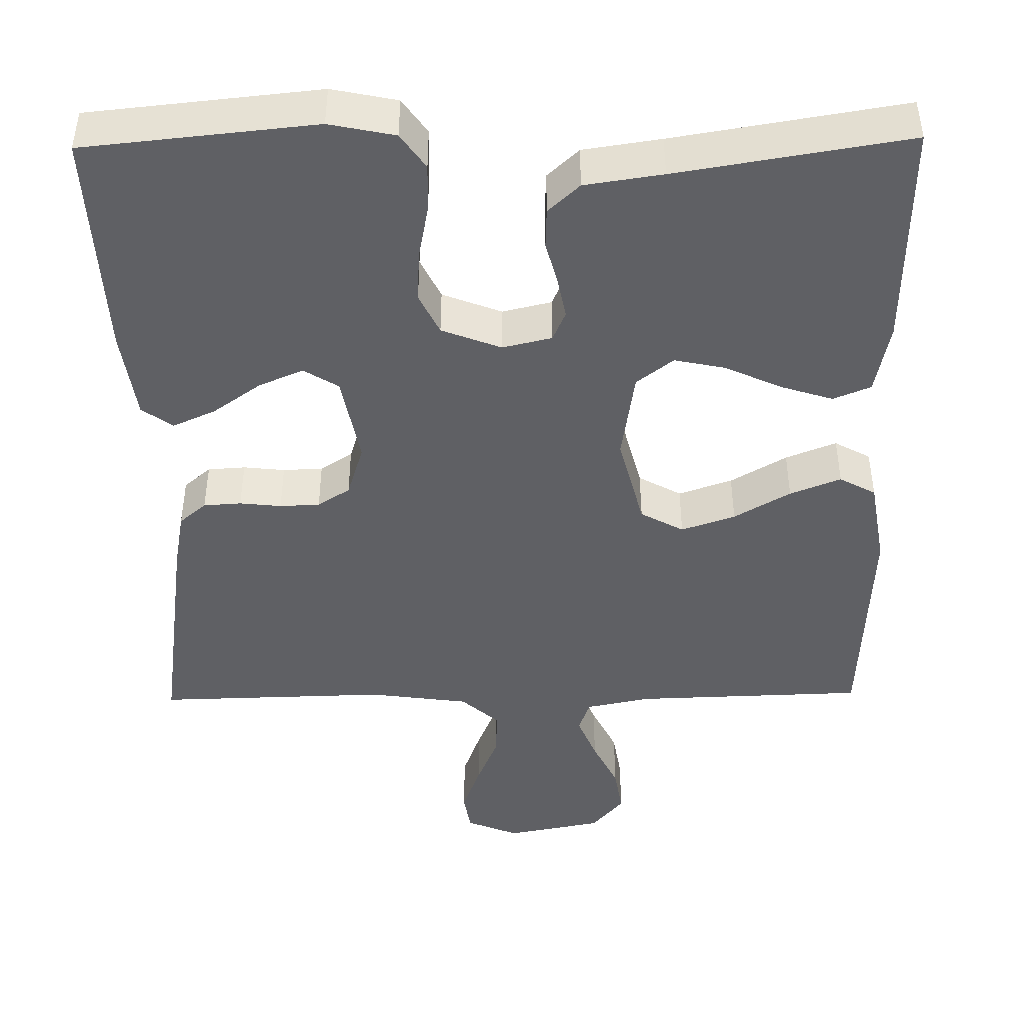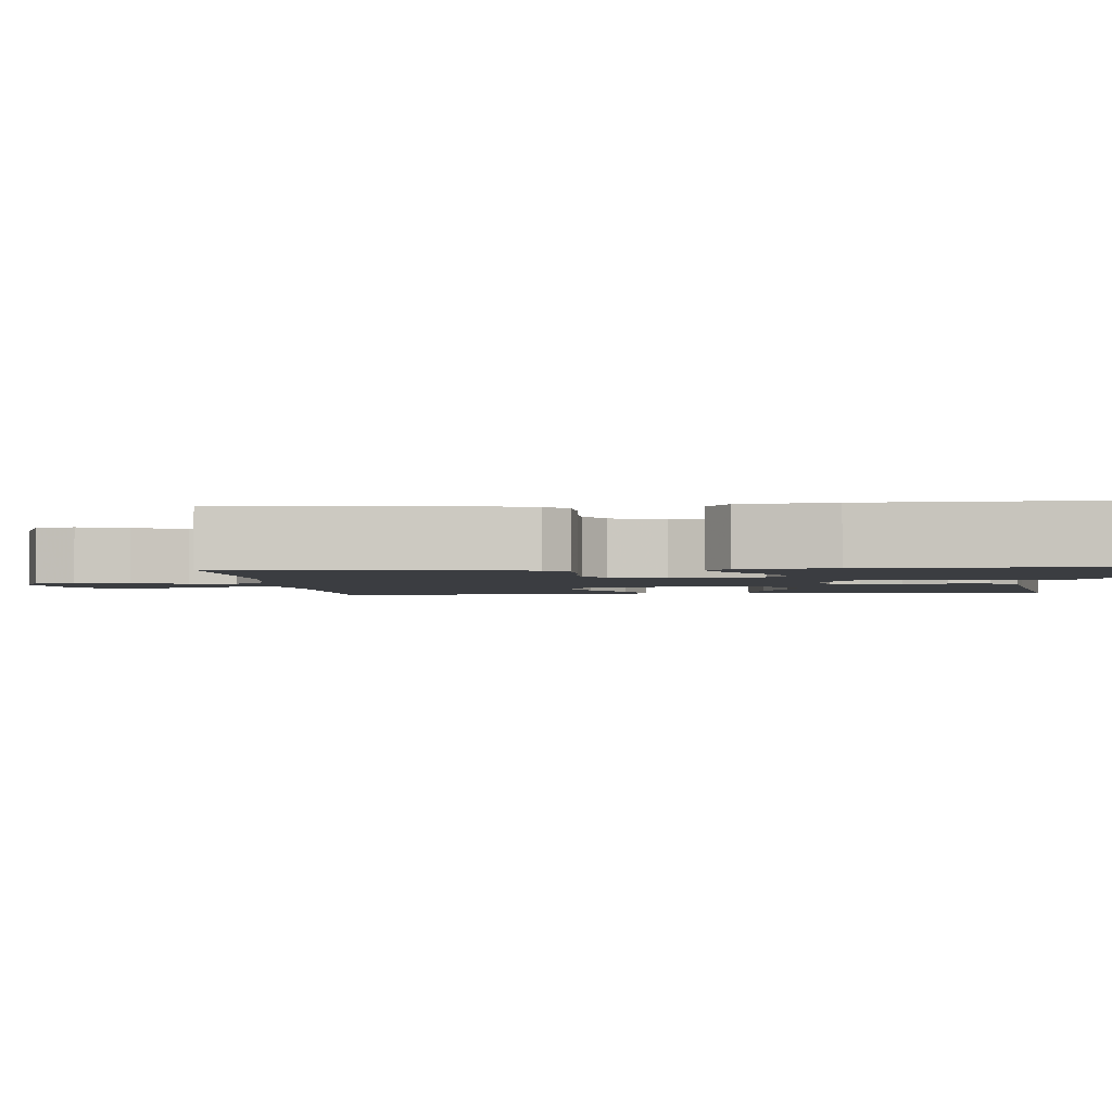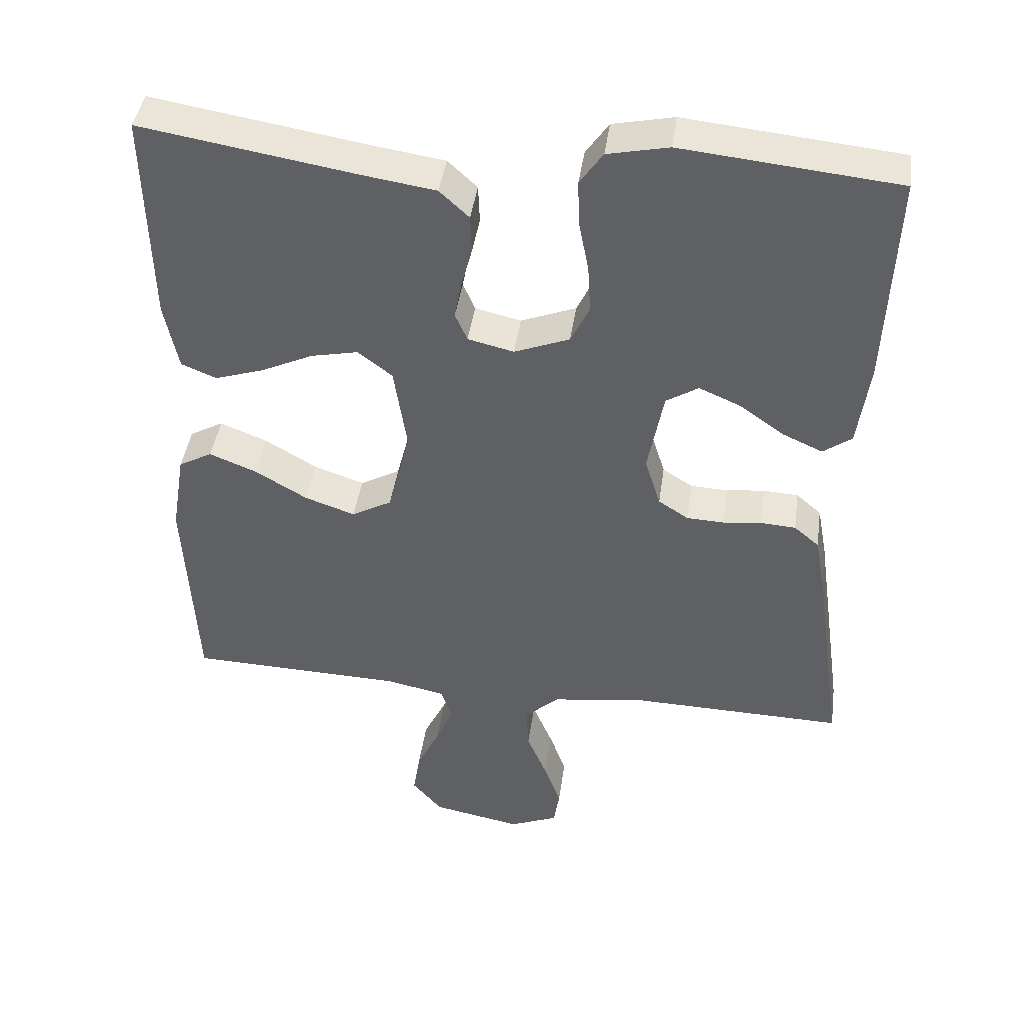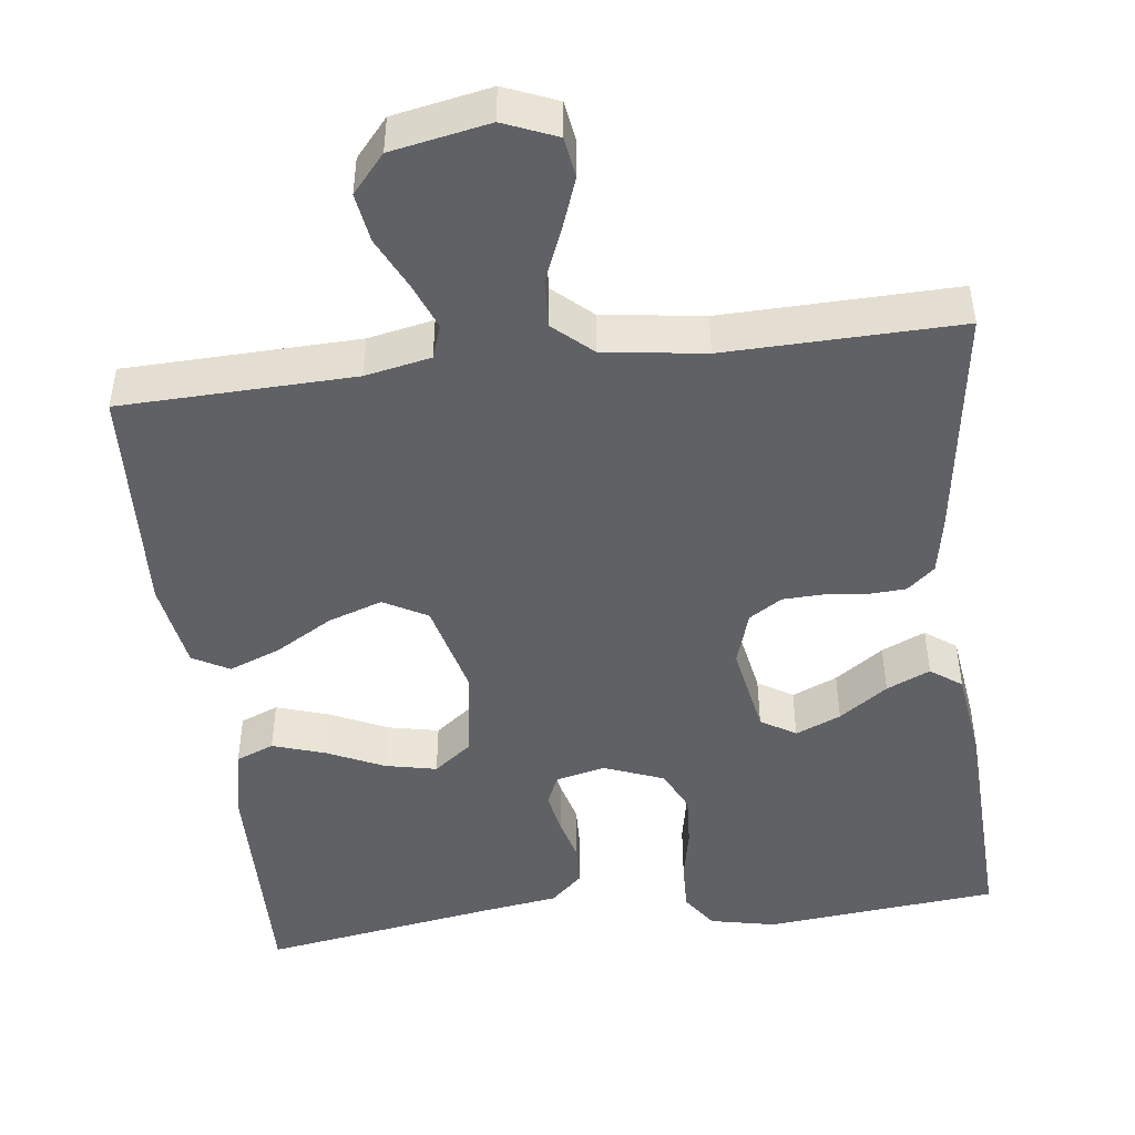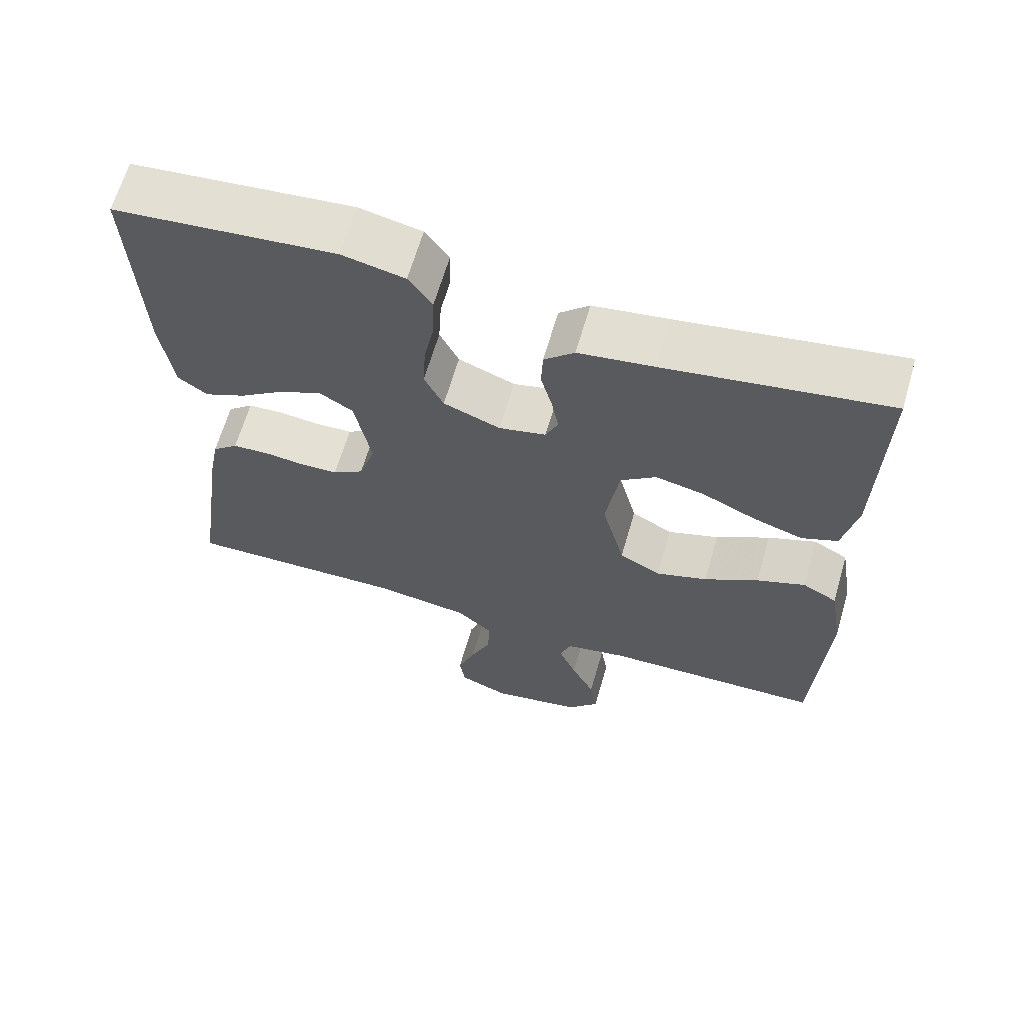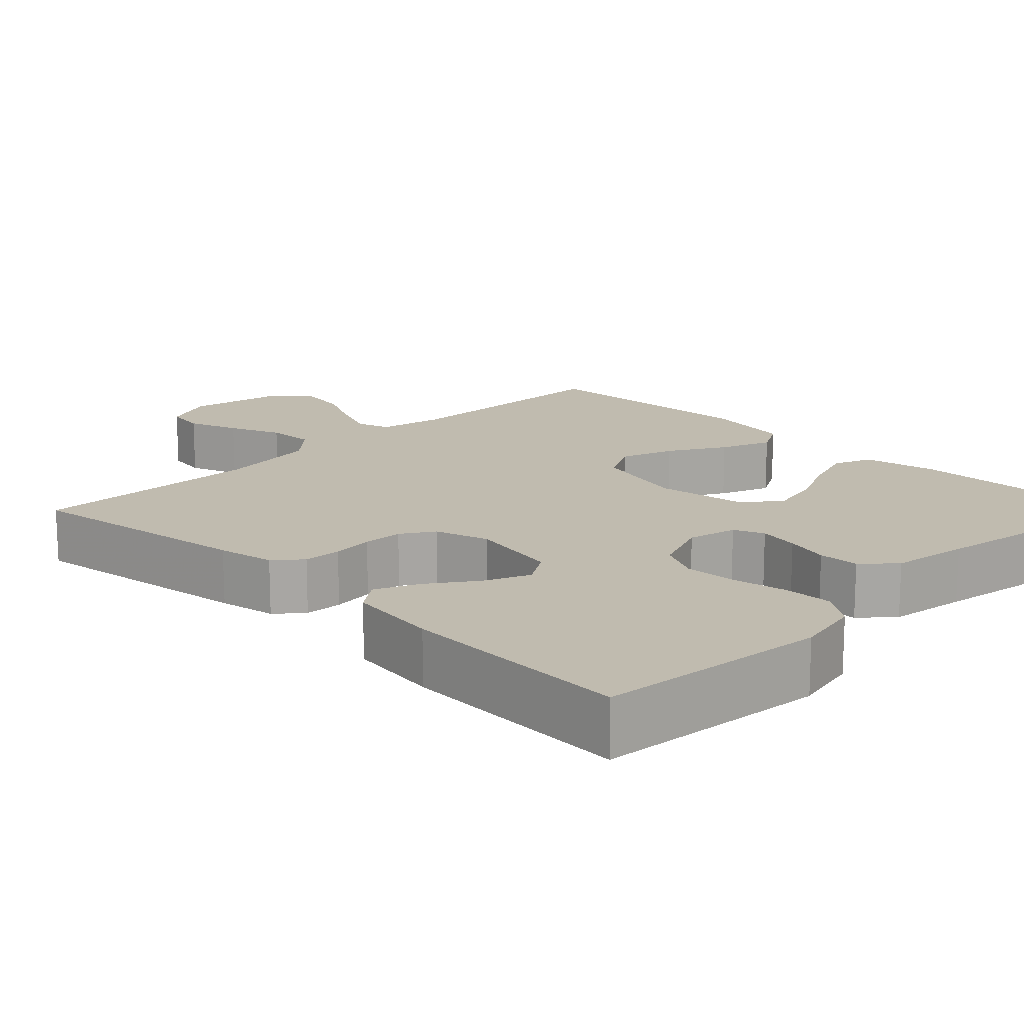
<metadata>
{"format":"obj","ext":"obj","renderer":"f3d","projection":"perspective","resolution":1024,"background":"white","views":[{"elev":-44.8,"azim":0.9,"up":"+Y"},{"elev":-2.4,"azim":-84.9,"up":"+Y"},{"elev":42.7,"azim":-172.0,"up":"+Z"},{"elev":-47.1,"azim":-173.0,"up":"+Y"},{"elev":64.8,"azim":16.2,"up":"+Z"},{"elev":16.1,"azim":-45.1,"up":"+Y"}]}
</metadata>
<code>
v -0.5 0.07 0.5
v -0.2 0.07 0.53
v -0.115 0.07 0.512
v -0.083 0.07 0.466
v -0.085 0.07 0.403
v -0.099 0.07 0.332
v -0.103 0.07 0.265
v -0.077 0.07 0.211
v 0 0.07 0.181
v 0.064 0.07 0.196
v 0.081 0.07 0.235
v 0.071 0.07 0.288
v 0.056 0.07 0.345
v 0.058 0.07 0.398
v 0.099 0.07 0.436
v 0.2 0.07 0.451
v 0.5 0.07 0.5
v 0.494 0.07 0.2
v 0.475 0.07 0.106
v 0.426 0.07 0.086
v 0.358 0.07 0.108
v 0.285 0.07 0.142
v 0.219 0.07 0.156
v 0.171 0.07 0.119
v 0.153 0.07 0
v 0.184 0.07 -0.122
v 0.24 0.07 -0.153
v 0.31 0.07 -0.129
v 0.383 0.07 -0.086
v 0.449 0.07 -0.06
v 0.496 0.07 -0.086
v 0.515 0.07 -0.2
v 0.5 0.07 -0.5
v 0.2 0.07 -0.509
v 0.116 0.07 -0.526
v 0.101 0.07 -0.569
v 0.125 0.07 -0.629
v 0.157 0.07 -0.695
v 0.167 0.07 -0.758
v 0.125 0.07 -0.807
v 0 0.07 -0.831
v -0.068 0.07 -0.803
v -0.076 0.07 -0.751
v -0.052 0.07 -0.685
v -0.024 0.07 -0.617
v -0.021 0.07 -0.555
v -0.07 0.07 -0.511
v -0.2 0.07 -0.493
v -0.5 0.07 -0.5
v -0.457 0.07 -0.2
v -0.443 0.07 -0.126
v -0.408 0.07 -0.096
v -0.359 0.07 -0.093
v -0.305 0.07 -0.099
v -0.253 0.07 -0.097
v -0.211 0.07 -0.07
v -0.189 0.07 0
v -0.211 0.07 0.118
v -0.256 0.07 0.146
v -0.314 0.07 0.121
v -0.376 0.07 0.077
v -0.432 0.07 0.052
v -0.472 0.07 0.081
v -0.488 0.07 0.2
v -0.5 0 0.5
v -0.2 0 0.53
v -0.115 0 0.512
v -0.083 0 0.466
v -0.085 0 0.403
v -0.099 0 0.332
v -0.103 0 0.265
v -0.077 0 0.211
v 0 0 0.181
v 0.064 0 0.196
v 0.081 0 0.235
v 0.071 0 0.288
v 0.056 0 0.345
v 0.058 0 0.398
v 0.099 0 0.436
v 0.2 0 0.451
v 0.5 0 0.5
v 0.494 0 0.2
v 0.475 0 0.106
v 0.426 0 0.086
v 0.358 0 0.108
v 0.285 0 0.142
v 0.219 0 0.156
v 0.171 0 0.119
v 0.153 0 0
v 0.184 0 -0.122
v 0.24 0 -0.153
v 0.31 0 -0.129
v 0.383 0 -0.086
v 0.449 0 -0.06
v 0.496 0 -0.086
v 0.515 0 -0.2
v 0.5 0 -0.5
v 0.2 0 -0.509
v 0.116 0 -0.526
v 0.101 0 -0.569
v 0.125 0 -0.629
v 0.157 0 -0.695
v 0.167 0 -0.758
v 0.125 0 -0.807
v 0 0 -0.831
v -0.068 0 -0.803
v -0.076 0 -0.751
v -0.052 0 -0.685
v -0.024 0 -0.617
v -0.021 0 -0.555
v -0.07 0 -0.511
v -0.2 0 -0.493
v -0.5 0 -0.5
v -0.457 0 -0.2
v -0.443 0 -0.126
v -0.408 0 -0.096
v -0.359 0 -0.093
v -0.305 0 -0.099
v -0.253 0 -0.097
v -0.211 0 -0.07
v -0.189 0 0
v -0.211 0 0.118
v -0.256 0 0.146
v -0.314 0 0.121
v -0.376 0 0.077
v -0.432 0 0.052
v -0.472 0 0.081
v -0.488 0 0.2
f 4 5 6
f 3 4 6
f 2 3 6
f 1 2 6
f 64 1 6
f 63 64 6
f 62 63 6
f 61 62 6
f 60 61 6
f 59 60 6 7
f 58 59 7 8
f 57 58 8 9
f 56 57 9 10
f 52 53 54
f 51 52 54
f 50 51 54
f 49 50 54
f 48 49 54
f 47 48 54 55
f 46 47 55 56
f 43 44 45
f 42 43 45
f 41 42 45
f 40 41 45
f 39 40 45
f 38 39 45
f 37 38 45
f 36 37 45 46
f 46 56 10
f 36 46 10
f 35 36 10
f 32 33 34
f 31 32 34
f 30 31 34
f 29 30 34
f 28 29 34
f 27 28 34 35
f 20 21 22
f 19 20 22
f 18 19 22
f 17 18 22
f 16 17 22
f 16 22 23
f 15 16 23
f 14 15 23
f 13 14 23
f 12 13 23
f 11 12 23 24
f 26 27 35
f 35 10 11
f 26 35 11
f 25 26 11
f 11 24 25
f 70 69 68
f 70 68 67
f 70 67 66
f 70 66 65
f 70 65 128
f 70 128 127
f 70 127 126
f 70 126 125
f 70 125 124
f 71 70 124 123
f 72 71 123 122
f 73 72 122 121
f 74 73 121 120
f 118 117 116
f 118 116 115
f 118 115 114
f 118 114 113
f 118 113 112
f 119 118 112 111
f 120 119 111 110
f 109 108 107
f 109 107 106
f 109 106 105
f 109 105 104
f 109 104 103
f 109 103 102
f 109 102 101
f 110 109 101 100
f 74 120 110
f 74 110 100
f 74 100 99
f 98 97 96
f 98 96 95
f 98 95 94
f 98 94 93
f 98 93 92
f 99 98 92 91
f 86 85 84
f 86 84 83
f 86 83 82
f 86 82 81
f 86 81 80
f 87 86 80
f 87 80 79
f 87 79 78
f 87 78 77
f 87 77 76
f 88 87 76 75
f 99 91 90
f 75 74 99
f 75 99 90
f 75 90 89
f 89 88 75
f 1 65 66 2
f 2 66 67 3
f 3 67 68 4
f 4 68 69 5
f 5 69 70 6
f 6 70 71 7
f 7 71 72 8
f 8 72 73 9
f 9 73 74 10
f 10 74 75 11
f 11 75 76 12
f 12 76 77 13
f 13 77 78 14
f 14 78 79 15
f 15 79 80 16
f 16 80 81 17
f 17 81 82 18
f 18 82 83 19
f 19 83 84 20
f 20 84 85 21
f 21 85 86 22
f 22 86 87 23
f 23 87 88 24
f 24 88 89 25
f 25 89 90 26
f 26 90 91 27
f 27 91 92 28
f 28 92 93 29
f 29 93 94 30
f 30 94 95 31
f 31 95 96 32
f 32 96 97 33
f 33 97 98 34
f 34 98 99 35
f 35 99 100 36
f 36 100 101 37
f 37 101 102 38
f 38 102 103 39
f 39 103 104 40
f 40 104 105 41
f 41 105 106 42
f 42 106 107 43
f 43 107 108 44
f 44 108 109 45
f 45 109 110 46
f 46 110 111 47
f 47 111 112 48
f 48 112 113 49
f 49 113 114 50
f 50 114 115 51
f 51 115 116 52
f 52 116 117 53
f 53 117 118 54
f 54 118 119 55
f 55 119 120 56
f 56 120 121 57
f 57 121 122 58
f 58 122 123 59
f 59 123 124 60
f 60 124 125 61
f 61 125 126 62
f 62 126 127 63
f 63 127 128 64
f 64 128 65 1

</code>
